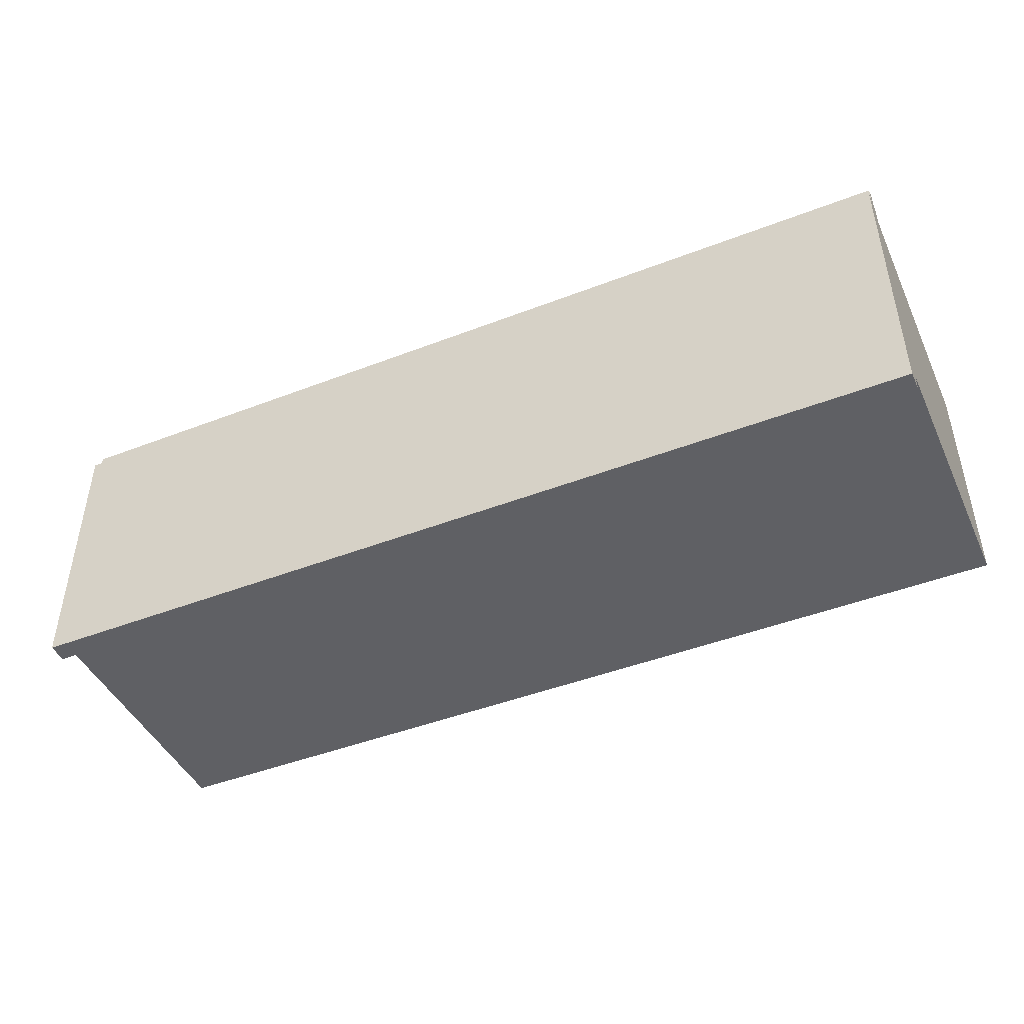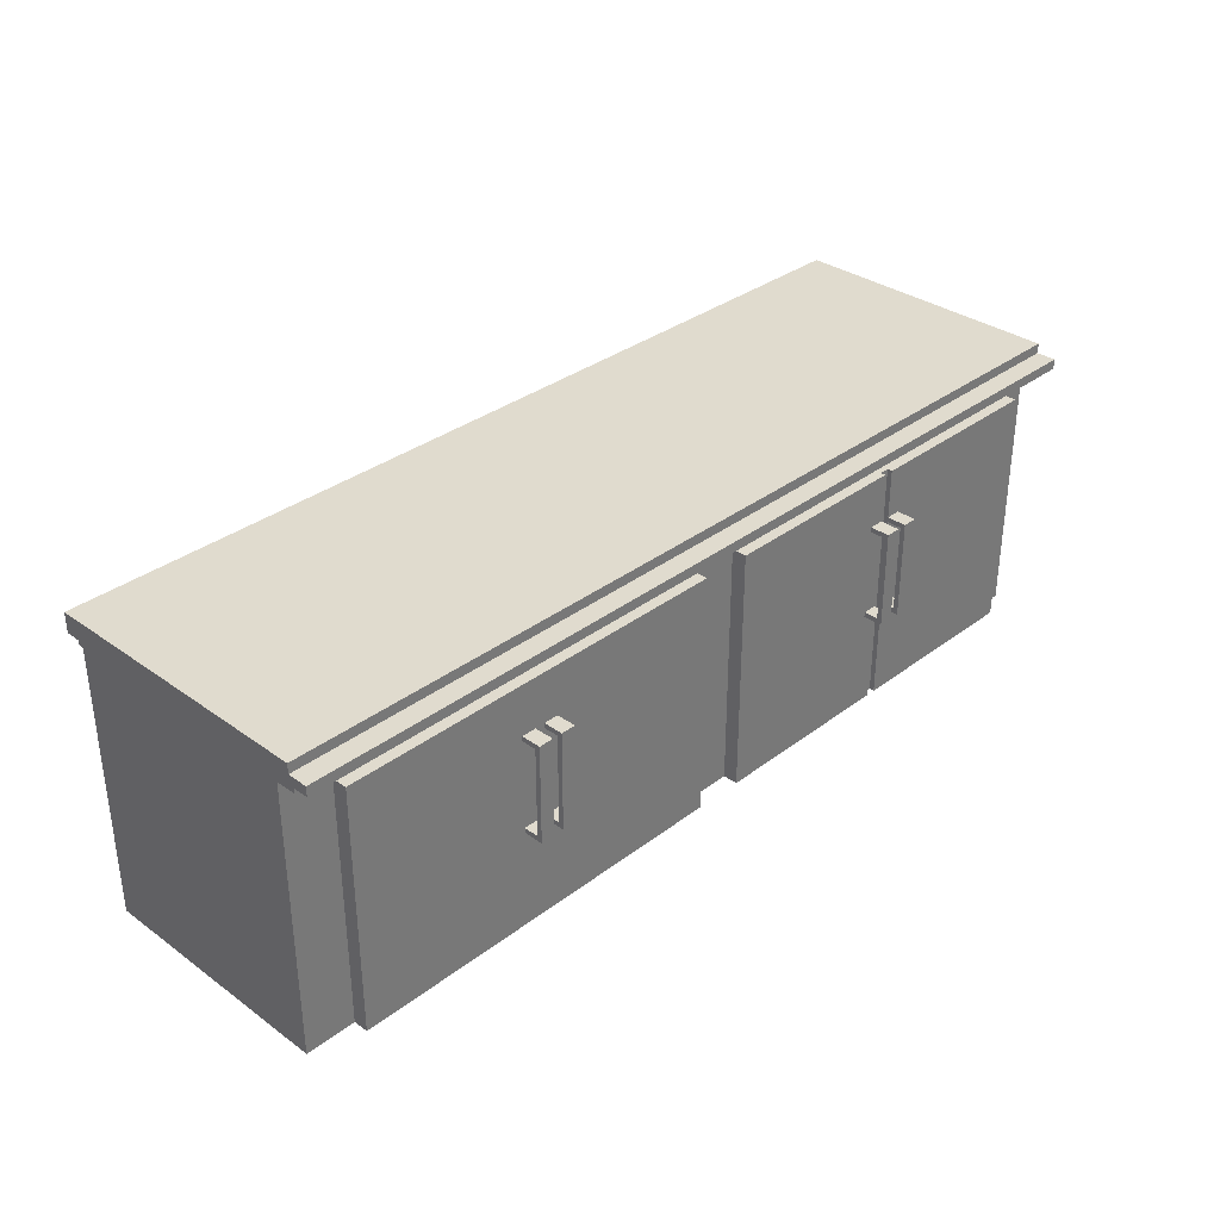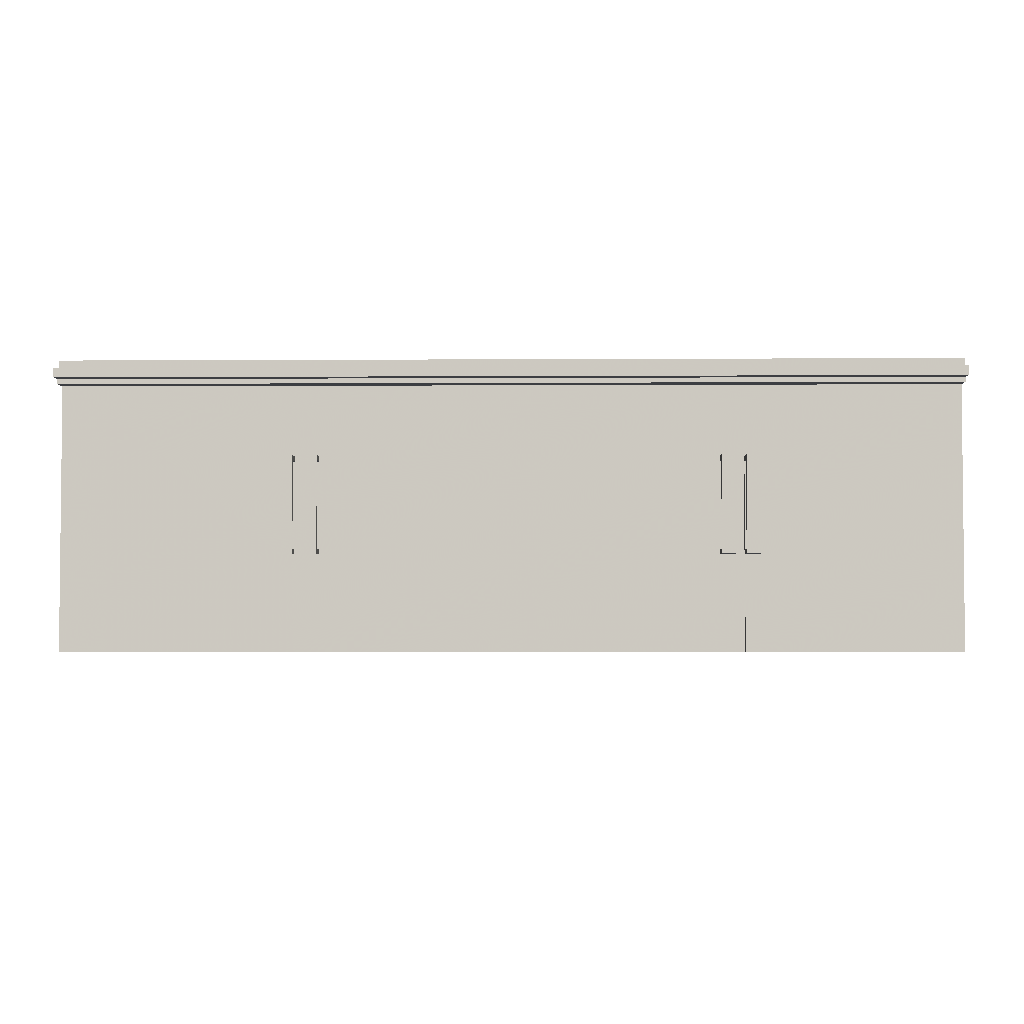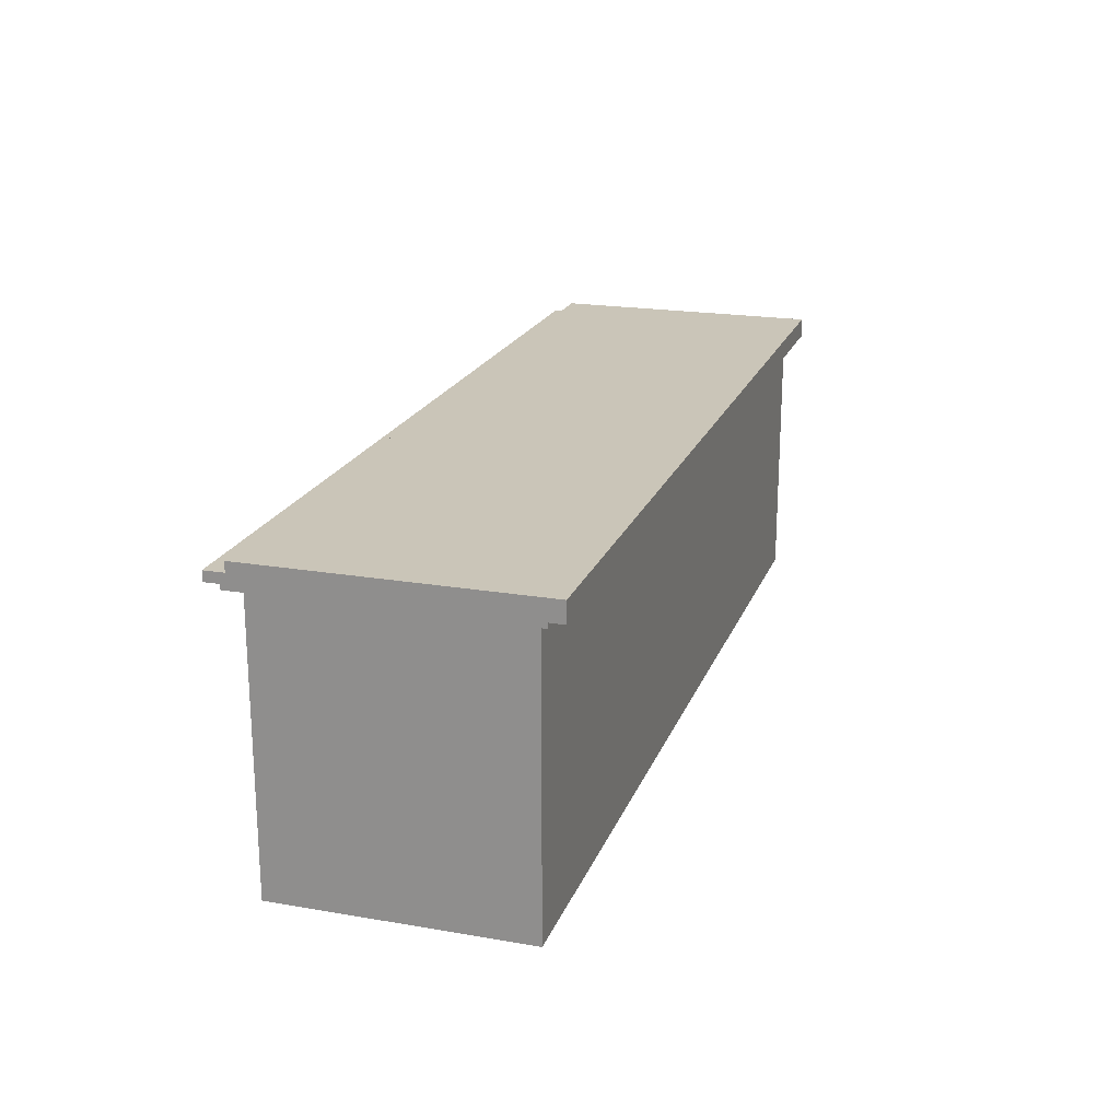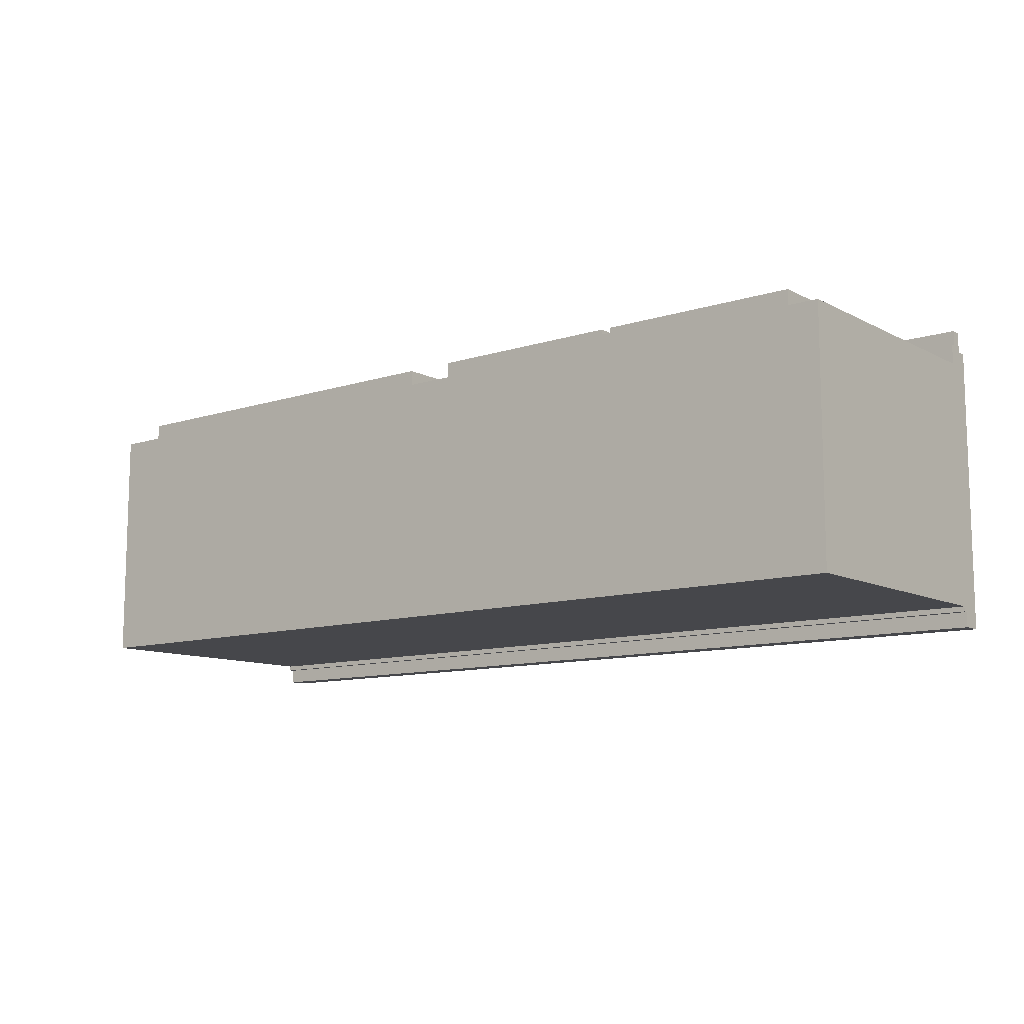
<metadata>
{"format":"obj","ext":"obj","renderer":"f3d","projection":"perspective","resolution":1024,"background":"white","views":[{"elev":-45.1,"azim":-155.9,"up":"+Z"},{"elev":33.6,"azim":-45.8,"up":"+Y"},{"elev":-3.1,"azim":1.2,"up":"+Y"},{"elev":20.4,"azim":107.3,"up":"+Y"},{"elev":-10.7,"azim":38.5,"up":"+Z"}]}
</metadata>
<code>
o
v 9.4 0 2.3
v 9.4 0 2.1
v 9.4 0 -2.6
v 9.4 5.5 2.7
v 9.4 5.5 2.6
v 9.4 5.5 2.4
v 9.4 5.5 2.3
v 9.4 5.5 2.1
v 9.4 5.5 -2.6
v 9.4 5.5 -2.7
v 9.4 5.6 3
v 9.4 5.6 2.7
v 9.4 5.6 2.6
v 9.4 5.6 2.4
v 9.4 5.6 2.3
v 9.4 5.6 -2.6
v 9.4 5.6 -2.7
v 9.4 5.6 -3
v 9.4 5.8 3
v 9.4 5.8 2.6
v 9.4 5.9 -0.5
v 9.4 5.9 -0.6
v 9.4 6 2.6
v 9.4 6 -0.5
v 9.4 6 -0.6
v 9.4 6 -3
v 10.4 0 2.6
v 10.4 0 2.3
v 10.4 5 2.6
v 10.4 5 2.3
v 14 2 3
v 14 2 2.6
v 14 2.1 2.9
v 14 2.1 2.6
v 14 3.9 2.9
v 14 3.9 2.6
v 14 4 3
v 14 4 2.6
v 14.5 2 3
v 14.5 2 2.6
v 14.5 2.1 2.9
v 14.5 2.1 2.6
v 14.5 3.9 2.9
v 14.5 3.9 2.6
v 14.5 4 3
v 14.5 4 2.6
v 19.4 0 2.6
v 19.4 0 2.3
v 19.4 5 2.6
v 19.4 5 2.3
v 23 2 3
v 23 2 2.6
v 23 2.1 2.9
v 23 2.1 2.6
v 23 3.9 2.9
v 23 3.9 2.6
v 23 4 3
v 23 4 2.6
v 23.5 0 2.6
v 23.5 0 2.5
v 23.5 2 3
v 23.5 2 2.6
v 23.5 2 2.5
v 23.5 2.1 2.9
v 23.5 2.1 2.6
v 23.5 2.1 2.5
v 23.5 3.9 2.9
v 23.5 3.9 2.6
v 23.5 3.9 2.5
v 23.5 4 3
v 23.5 4 2.6
v 23.5 4 2.5
v 23.5 5 2.6
v 23.5 5 2.5
v 14.3 2 3
v 14.3 2 2.6
v 14.3 2.1 2.9
v 14.3 2.1 2.6
v 14.3 3.9 2.9
v 14.3 3.9 2.6
v 14.3 4 3
v 14.3 4 2.6
v 14.8 2 3
v 14.8 2 2.6
v 14.8 2.1 2.9
v 14.8 2.1 2.6
v 14.8 3.9 2.9
v 14.8 3.9 2.6
v 14.8 4 3
v 14.8 4 2.6
v 18.4 0 2.6
v 18.4 0 2.3
v 18.4 5 2.6
v 18.4 5 2.3
v 23.3 0 2.6
v 23.3 0 2.5
v 23.3 2 3
v 23.3 2 2.6
v 23.3 2 2.5
v 23.3 2.1 2.9
v 23.3 2.1 2.6
v 23.3 2.1 2.5
v 23.3 3.9 2.9
v 23.3 3.9 2.6
v 23.3 3.9 2.5
v 23.3 4 3
v 23.3 4 2.6
v 23.3 4 2.5
v 23.3 5 2.6
v 23.3 5 2.5
v 23.8 2 3
v 23.8 2 2.6
v 23.8 2.1 2.9
v 23.8 2.1 2.6
v 23.8 3.9 2.9
v 23.8 3.9 2.6
v 23.8 4 3
v 23.8 4 2.6
v 27.4 0 2.6
v 27.4 0 2.3
v 27.4 5 2.6
v 27.4 5 2.3
v 28 0 2.3
v 28 0 2.1
v 28 0 -2.6
v 28 5.5 2.7
v 28 5.5 2.6
v 28 5.5 2.4
v 28 5.5 2.3
v 28 5.5 2.1
v 28 5.5 -2.6
v 28 5.5 -2.7
v 28 5.6 3
v 28 5.6 2.7
v 28 5.6 2.6
v 28 5.6 2.4
v 28 5.6 2.3
v 28 5.6 -2.6
v 28 5.6 -2.7
v 28 5.6 -3
v 28 5.8 3
v 28 5.8 2.6
v 28 5.9 -0.5
v 28 5.9 -0.6
v 28 6 2.6
v 28 6 -0.5
v 28 6 -0.6
v 28 6 -3
v 9.4 5.6 3
v 9.4 5.8 3
v 14 2 3
v 14 4 3
v 14.3 2 3
v 14.3 4 3
v 14.5 2 3
v 14.5 4 3
v 14.8 2 3
v 14.8 4 3
v 23 2 3
v 23 4 3
v 23.3 2 3
v 23.3 4 3
v 23.5 2 3
v 23.5 4 3
v 23.8 2 3
v 23.8 4 3
v 28 5.6 3
v 28 5.8 3
v 9.4 5.5 2.7
v 9.4 5.6 2.7
v 28 5.5 2.7
v 28 5.6 2.7
v 9.4 5.8 2.6
v 9.4 6 2.6
v 10.4 0 2.6
v 10.4 5 2.6
v 14 2 2.6
v 14 2.1 2.6
v 14 3.9 2.6
v 14 4 2.6
v 14.3 0 2.6
v 14.3 2 2.6
v 14.3 2.1 2.6
v 14.3 3.9 2.6
v 14.3 4 2.6
v 14.3 5 2.6
v 14.5 0 2.6
v 14.5 2 2.6
v 14.5 2.1 2.6
v 14.5 3.9 2.6
v 14.5 4 2.6
v 14.5 5 2.6
v 14.8 2 2.6
v 14.8 2.1 2.6
v 14.8 3.9 2.6
v 14.8 4 2.6
v 18.4 0 2.6
v 18.4 5 2.6
v 19.4 0 2.6
v 19.4 5 2.6
v 23 2 2.6
v 23 2.1 2.6
v 23 3.9 2.6
v 23 4 2.6
v 23.3 0 2.6
v 23.3 2 2.6
v 23.3 2.1 2.6
v 23.3 3.9 2.6
v 23.3 4 2.6
v 23.3 5 2.6
v 23.5 0 2.6
v 23.5 2 2.6
v 23.5 2.1 2.6
v 23.5 3.9 2.6
v 23.5 4 2.6
v 23.5 5 2.6
v 23.8 2 2.6
v 23.8 2.1 2.6
v 23.8 3.9 2.6
v 23.8 4 2.6
v 27.4 0 2.6
v 27.4 5 2.6
v 28 5.8 2.6
v 28 6 2.6
v 23.3 0 2.5
v 23.3 2 2.5
v 23.3 2.1 2.5
v 23.3 3.9 2.5
v 23.3 4 2.5
v 23.3 5 2.5
v 23.5 0 2.5
v 23.5 2 2.5
v 23.5 2.1 2.5
v 23.5 3.9 2.5
v 23.5 4 2.5
v 23.5 5 2.5
v 9.4 0 2.3
v 9.4 5.5 2.3
v 9.5 5.5 2.3
v 9.6 0 2.3
v 9.6 5.5 2.3
v 10.4 0 2.3
v 10.4 5 2.3
v 18.4 0 2.3
v 18.4 5 2.3
v 19.4 0 2.3
v 19.4 5 2.3
v 27.4 0 2.3
v 27.4 5 2.3
v 27.8 0 2.3
v 27.8 5.5 2.3
v 27.9 5.5 2.3
v 28 0 2.3
v 28 5.5 2.3
v 14 2.1 2.9
v 14 3.9 2.9
v 14.3 2.1 2.9
v 14.3 3.9 2.9
v 14.5 2.1 2.9
v 14.5 3.9 2.9
v 14.8 2.1 2.9
v 14.8 3.9 2.9
v 23 2.1 2.9
v 23 3.9 2.9
v 23.3 2.1 2.9
v 23.3 3.9 2.9
v 23.5 2.1 2.9
v 23.5 3.9 2.9
v 23.8 2.1 2.9
v 23.8 3.9 2.9
v 9.4 0 -2.6
v 9.4 5.5 -2.6
v 28 0 -2.6
v 28 5.5 -2.6
v 9.4 5.5 -2.7
v 9.4 5.6 -2.7
v 28 5.5 -2.7
v 28 5.6 -2.7
v 9.4 5.6 -3
v 9.4 6 -3
v 28 5.6 -3
v 28 6 -3
v 10.4 0 2.6
v 14.3 0 2.6
v 14.5 0 2.6
v 18.4 0 2.6
v 19.4 0 2.6
v 23.3 0 2.6
v 23.5 0 2.6
v 27.4 0 2.6
v 14.3 0 2.5
v 14.5 0 2.5
v 23.3 0 2.5
v 23.5 0 2.5
v 9.4 0 2.3
v 9.6 0 2.3
v 10.4 0 2.3
v 18.4 0 2.3
v 19.4 0 2.3
v 27.4 0 2.3
v 27.8 0 2.3
v 28 0 2.3
v 9.5 0 2.2
v 9.6 0 2.2
v 27.8 0 2.2
v 27.9 0 2.2
v 9.4 0 2.1
v 9.5 0 2.1
v 27.9 0 2.1
v 28 0 2.1
v 9.5 0 -2.5
v 27.9 0 -2.5
v 9.4 0 -2.6
v 28 0 -2.6
v 14 2 3
v 14.3 2 3
v 14.5 2 3
v 14.8 2 3
v 23 2 3
v 23.3 2 3
v 23.5 2 3
v 23.8 2 3
v 14 2 2.6
v 14.3 2 2.6
v 14.5 2 2.6
v 14.8 2 2.6
v 23 2 2.6
v 23.3 2 2.6
v 23.5 2 2.6
v 23.8 2 2.6
v 14 3.9 2.9
v 14.3 3.9 2.9
v 14.5 3.9 2.9
v 14.8 3.9 2.9
v 23 3.9 2.9
v 23.3 3.9 2.9
v 23.5 3.9 2.9
v 23.8 3.9 2.9
v 14 3.9 2.6
v 14.3 3.9 2.6
v 14.5 3.9 2.6
v 14.8 3.9 2.6
v 23 3.9 2.6
v 23.3 3.9 2.6
v 23.5 3.9 2.6
v 23.8 3.9 2.6
v 9.4 5.5 2.7
v 28 5.5 2.7
v 9.4 5.5 2.6
v 28 5.5 2.6
v 9.4 5.5 2.4
v 9.5 5.5 2.4
v 27.9 5.5 2.4
v 28 5.5 2.4
v 9.4 5.5 2.3
v 9.5 5.5 2.3
v 9.6 5.5 2.3
v 27.8 5.5 2.3
v 27.9 5.5 2.3
v 28 5.5 2.3
v 9.4 5.5 -2.6
v 28 5.5 -2.6
v 9.4 5.5 -2.7
v 28 5.5 -2.7
v 9.4 5.6 3
v 28 5.6 3
v 9.4 5.6 2.7
v 28 5.6 2.7
v 9.4 5.6 -2.7
v 28 5.6 -2.7
v 9.4 5.6 -3
v 28 5.6 -3
v 14 2.1 2.9
v 14.3 2.1 2.9
v 14.5 2.1 2.9
v 14.8 2.1 2.9
v 23 2.1 2.9
v 23.3 2.1 2.9
v 23.5 2.1 2.9
v 23.8 2.1 2.9
v 14 2.1 2.6
v 14.3 2.1 2.6
v 14.5 2.1 2.6
v 14.8 2.1 2.6
v 23 2.1 2.6
v 23.3 2.1 2.6
v 23.5 2.1 2.6
v 23.8 2.1 2.6
v 14 4 3
v 14.3 4 3
v 14.5 4 3
v 14.8 4 3
v 23 4 3
v 23.3 4 3
v 23.5 4 3
v 23.8 4 3
v 14 4 2.6
v 14.3 4 2.6
v 14.5 4 2.6
v 14.8 4 2.6
v 23 4 2.6
v 23.3 4 2.6
v 23.5 4 2.6
v 23.8 4 2.6
v 10.4 5 2.6
v 14.3 5 2.6
v 14.5 5 2.6
v 18.4 5 2.6
v 19.4 5 2.6
v 23.3 5 2.6
v 23.5 5 2.6
v 27.4 5 2.6
v 14.3 5 2.5
v 14.5 5 2.5
v 23.3 5 2.5
v 23.5 5 2.5
v 10.4 5 2.3
v 18.4 5 2.3
v 19.4 5 2.3
v 27.4 5 2.3
v 9.4 5.8 3
v 28 5.8 3
v 9.4 5.8 2.6
v 28 5.8 2.6
v 9.4 6 2.6
v 28 6 2.6
v 9.4 6 -0.5
v 28 6 -0.5
v 9.4 6 -0.6
v 28 6 -0.6
v 9.4 6 -3
v 28 6 -3
f 7 2 1
f 8 3 2
f 8 2 7
f 9 3 8
f 12 5 4
f 13 6 5
f 13 5 12
f 14 7 6
f 14 6 13
f 15 8 7
f 15 7 14
f 15 9 8
f 16 10 9
f 16 9 15
f 17 10 16
f 19 12 11
f 19 18 17
f 19 17 16
f 19 16 15
f 19 13 12
f 19 14 13
f 19 15 14
f 20 18 19
f 21 18 20
f 22 18 21
f 23 21 20
f 24 22 21
f 24 21 23
f 25 18 22
f 25 22 24
f 26 18 25
f 29 28 27
f 30 28 29
f 33 32 31
f 34 32 33
f 35 33 31
f 37 35 31
f 37 36 35
f 38 36 37
f 41 40 39
f 42 40 41
f 43 41 39
f 45 43 39
f 45 44 43
f 46 44 45
f 49 48 47
f 50 48 49
f 53 52 51
f 54 52 53
f 55 53 51
f 57 55 51
f 57 56 55
f 58 56 57
f 62 60 59
f 63 60 62
f 64 62 61
f 64 63 62
f 65 63 64
f 66 63 65
f 67 64 61
f 68 66 65
f 69 66 68
f 70 67 61
f 70 68 67
f 70 69 68
f 71 69 70
f 72 69 71
f 73 72 71
f 74 72 73
f 75 76 77
f 77 76 78
f 75 77 79
f 75 79 81
f 79 80 81
f 81 80 82
f 83 84 85
f 85 84 86
f 83 85 87
f 83 87 89
f 87 88 89
f 89 88 90
f 91 92 93
f 93 92 94
f 95 96 98
f 98 96 99
f 97 98 100
f 98 99 100
f 100 99 101
f 101 99 102
f 97 100 103
f 101 102 104
f 104 102 105
f 97 103 106
f 103 104 106
f 104 105 106
f 106 105 107
f 107 105 108
f 107 108 109
f 109 108 110
f 111 112 113
f 113 112 114
f 111 113 115
f 111 115 117
f 115 116 117
f 117 116 118
f 119 120 121
f 121 120 122
f 123 124 129
f 124 125 130
f 129 124 130
f 130 125 131
f 126 127 134
f 127 128 135
f 134 127 135
f 128 129 136
f 135 128 136
f 129 130 137
f 136 129 137
f 130 131 137
f 131 132 138
f 137 131 138
f 138 132 139
f 133 134 141
f 139 140 141
f 138 139 141
f 137 138 141
f 134 135 141
f 135 136 141
f 136 137 141
f 141 140 142
f 142 140 143
f 143 140 144
f 142 143 145
f 143 144 146
f 145 143 146
f 144 140 147
f 146 144 147
f 147 140 148
f 153 152 151
f 154 152 153
f 157 156 155
f 158 156 157
f 161 160 159
f 162 160 161
f 165 164 163
f 166 164 165
f 167 150 149
f 168 150 167
f 171 170 169
f 172 170 171
f 177 176 175
f 178 176 177
f 179 176 178
f 180 176 179
f 181 177 175
f 182 177 181
f 183 179 178
f 184 179 183
f 185 176 180
f 186 176 185
f 187 184 183
f 187 182 181
f 187 186 185
f 187 185 184
f 187 183 182
f 188 186 187
f 189 186 188
f 190 186 189
f 191 186 190
f 192 186 191
f 193 188 187
f 194 190 189
f 195 190 194
f 196 192 191
f 197 195 194
f 197 196 195
f 197 193 187
f 197 194 193
f 198 192 196
f 198 196 197
f 201 200 199
f 202 200 201
f 203 200 202
f 204 200 203
f 205 201 199
f 206 201 205
f 207 203 202
f 208 203 207
f 209 200 204
f 210 200 209
f 217 212 211
f 218 214 213
f 219 214 218
f 220 216 215
f 221 219 218
f 221 220 219
f 221 217 211
f 221 218 217
f 222 216 220
f 222 220 221
f 223 174 173
f 224 174 223
f 231 226 225
f 231 230 229
f 231 229 228
f 231 228 227
f 231 227 226
f 232 230 231
f 233 230 232
f 234 230 233
f 235 230 234
f 236 230 235
f 239 238 237
f 240 239 237
f 241 239 240
f 242 241 240
f 243 241 242
f 245 241 243
f 246 245 244
f 247 241 245
f 247 245 246
f 249 241 247
f 250 249 248
f 251 241 249
f 251 249 250
f 252 251 250
f 253 252 250
f 254 252 253
f 255 256 257
f 257 256 258
f 259 260 261
f 261 260 262
f 263 264 265
f 265 264 266
f 267 268 269
f 269 268 270
f 271 272 273
f 273 272 274
f 275 276 277
f 277 276 278
f 279 280 281
f 281 280 282
f 291 284 283
f 291 285 284
f 292 286 285
f 292 285 291
f 293 288 287
f 294 290 289
f 297 291 283
f 297 292 291
f 298 286 292
f 298 292 297
f 299 293 287
f 299 294 293
f 300 290 294
f 300 294 299
f 303 296 295
f 304 298 297
f 304 296 303
f 304 297 296
f 304 301 300
f 304 300 299
f 304 299 298
f 305 302 301
f 305 301 304
f 306 302 305
f 307 303 295
f 308 304 303
f 308 303 307
f 308 305 304
f 308 306 305
f 309 302 306
f 309 306 308
f 310 302 309
f 311 308 307
f 311 309 308
f 312 310 309
f 312 309 311
f 313 311 307
f 313 312 311
f 314 310 312
f 314 312 313
f 323 316 315
f 324 316 323
f 325 318 317
f 326 318 325
f 327 320 319
f 328 320 327
f 329 322 321
f 330 322 329
f 339 332 331
f 340 332 339
f 341 334 333
f 342 334 341
f 343 336 335
f 344 336 343
f 345 338 337
f 346 338 345
f 349 348 347
f 350 348 349
f 351 350 349
f 352 350 351
f 353 350 352
f 354 350 353
f 355 352 351
f 356 353 352
f 356 352 355
f 357 353 356
f 358 353 357
f 359 354 353
f 359 353 358
f 360 354 359
f 363 362 361
f 364 362 363
f 367 366 365
f 368 366 367
f 371 370 369
f 372 370 371
f 373 374 381
f 381 374 382
f 375 376 383
f 383 376 384
f 377 378 385
f 385 378 386
f 379 380 387
f 387 380 388
f 389 390 397
f 397 390 398
f 391 392 399
f 399 392 400
f 393 394 401
f 401 394 402
f 395 396 403
f 403 396 404
f 405 406 413
f 406 407 413
f 407 408 414
f 413 407 414
f 409 410 415
f 411 412 416
f 405 413 417
f 413 414 417
f 414 408 418
f 417 414 418
f 409 415 419
f 415 416 419
f 416 412 420
f 419 416 420
f 421 422 423
f 423 422 424
f 425 426 427
f 427 426 428
f 427 428 429
f 429 428 430
f 429 430 431
f 431 430 432

</code>
